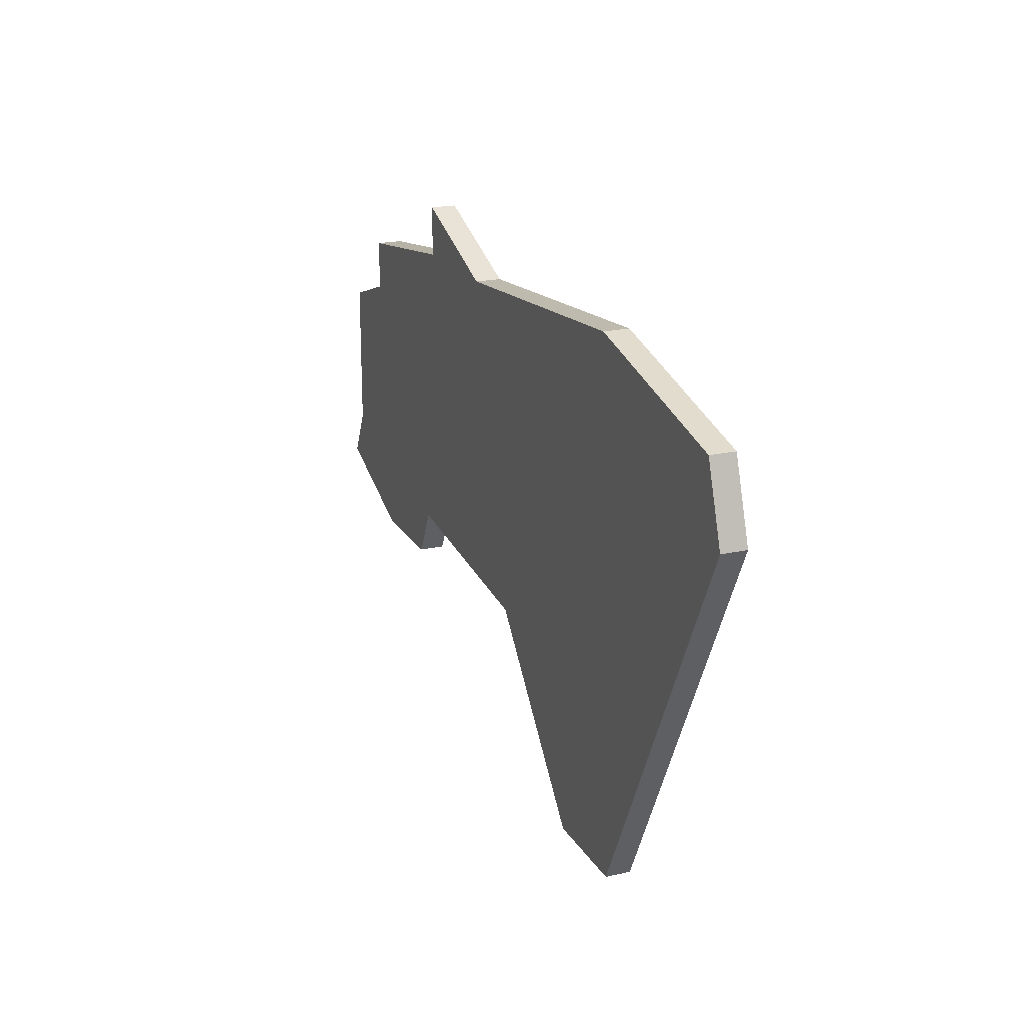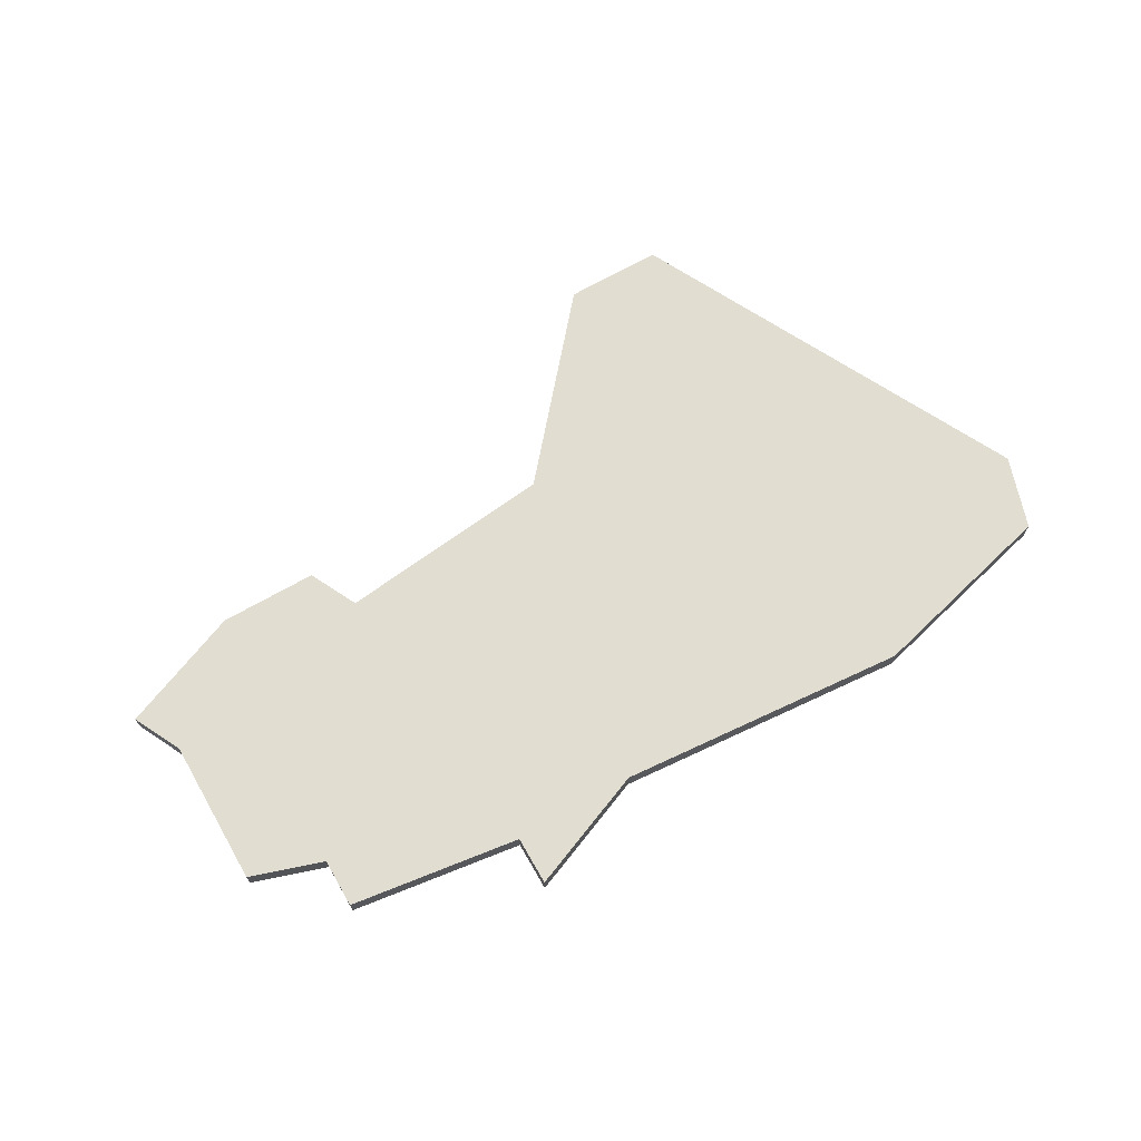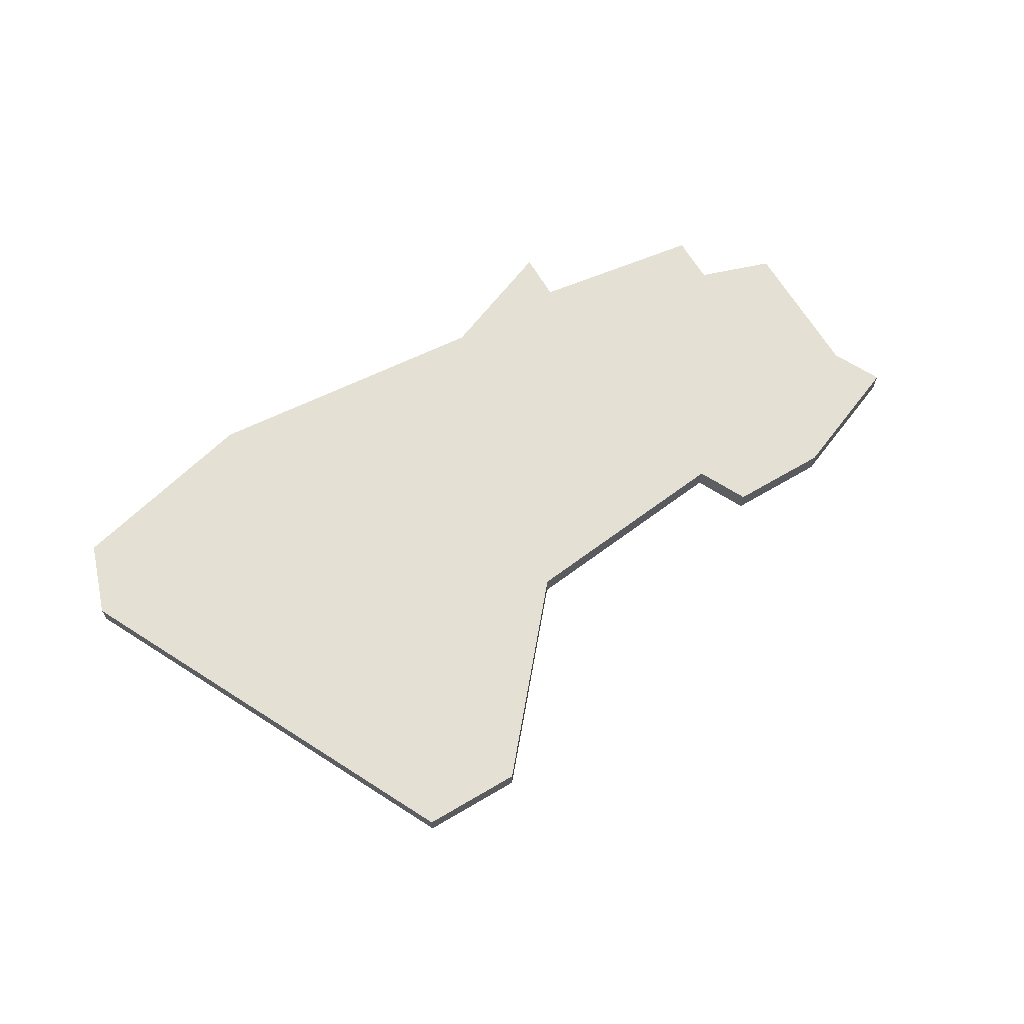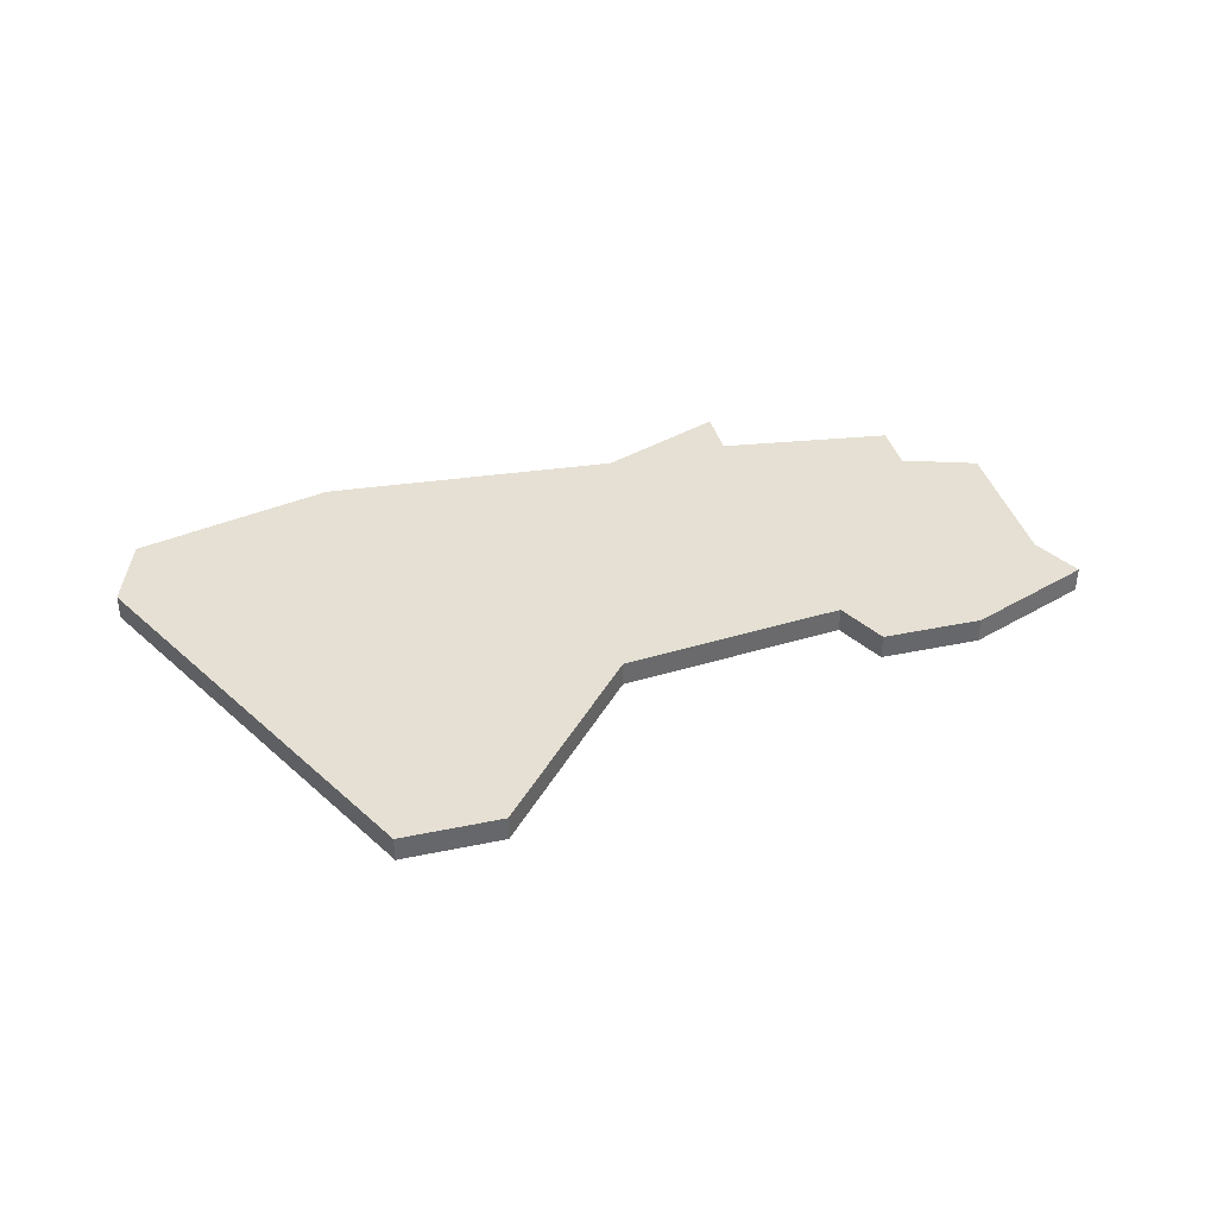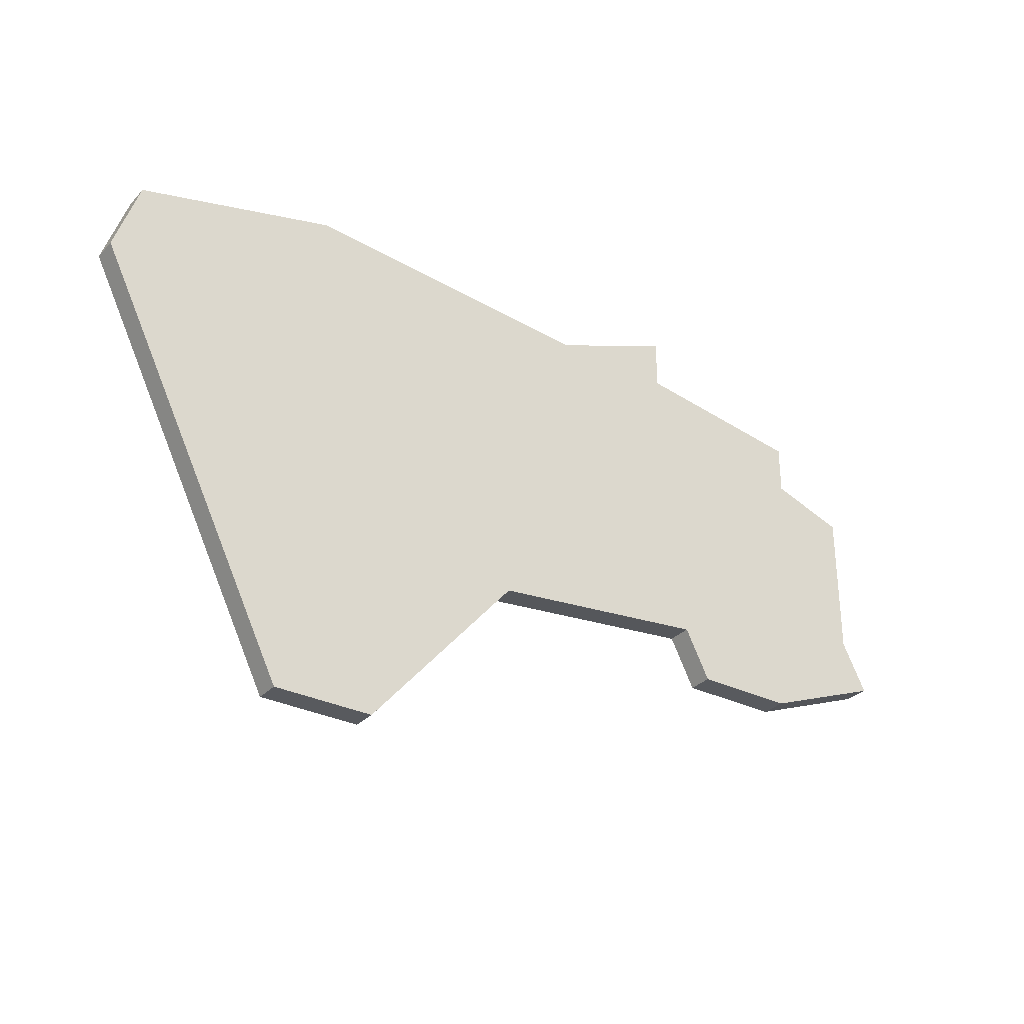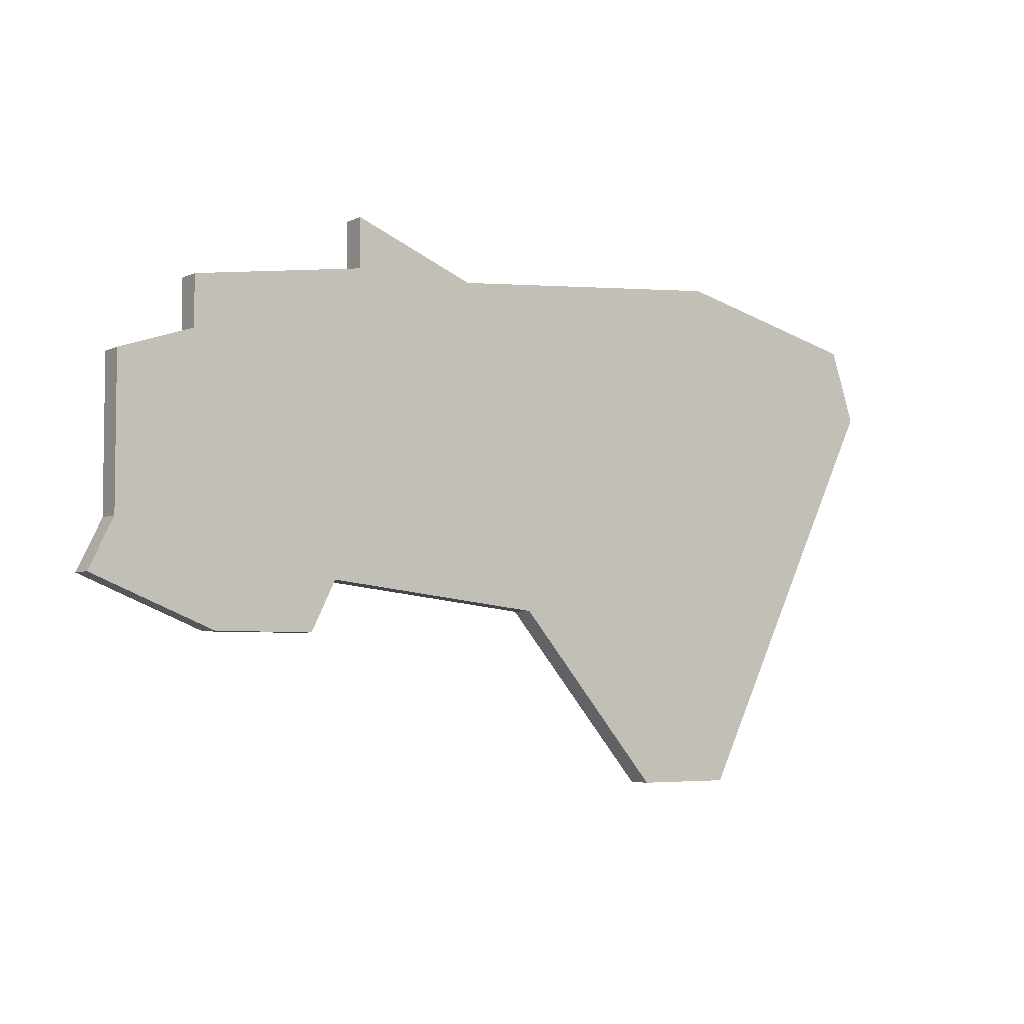
<metadata>
{"format":"obj","ext":"obj","renderer":"f3d","projection":"perspective","resolution":1024,"background":"white","views":[{"elev":20.4,"azim":-112.4,"up":"+Y"},{"elev":68.8,"azim":150.1,"up":"+Z"},{"elev":65.7,"azim":-30.6,"up":"+Z"},{"elev":38.2,"azim":-14.9,"up":"+Z"},{"elev":-31.1,"azim":-35.0,"up":"+Y"},{"elev":-4.8,"azim":144.8,"up":"+Y"}]}
</metadata>
<code>
v 1643 -1365 0
v 1643 -1365 1
v 1632 -1351 0
v 1632 -1351 1
v 1648 -1363 0
v 1648 -1363 1
v 1623 -1371 0
v 1623 -1371 1
v 1639 -1365 0
v 1639 -1365 1
v 1647 -1355 0
v 1647 -1355 1
v 1647 -1361 0
v 1647 -1361 1
v 1638 -1363 0
v 1638 -1363 1
v 1629 -1364 0
v 1629 -1364 1
v 1637 -1349 0
v 1637 -1349 1
v 1637 -1351 0
v 1637 -1351 1
v 1612 -1352 0
v 1612 -1352 1
v 1620 -1350 0
v 1620 -1350 1
v 1611 -1355 0
v 1611 -1355 1
v 1644 -1352 0
v 1644 -1352 1
v 1644 -1354 0
v 1644 -1354 1
v 1619 -1371 0
v 1619 -1371 1
f 17 33 27
f 33 17 7
f 25 17 27
f 25 27 23
f 3 17 25
f 21 15 3
f 21 3 19
f 15 17 3
f 1 9 15
f 13 1 15
f 5 1 13
f 21 29 31
f 13 31 11
f 31 13 15
f 15 21 31
f 28 34 18
f 8 18 34
f 28 18 26
f 24 28 26
f 26 18 4
f 4 16 22
f 20 4 22
f 4 18 16
f 16 10 2
f 16 2 14
f 14 2 6
f 32 30 22
f 12 32 14
f 16 14 32
f 32 22 16
f 24 26 23
f 23 26 25
f 28 24 27
f 27 24 23
f 34 28 33
f 33 28 27
f 8 34 7
f 7 34 33
f 18 8 17
f 17 8 7
f 16 18 15
f 15 18 17
f 10 16 9
f 9 16 15
f 2 10 1
f 1 10 9
f 6 2 5
f 5 2 1
f 14 6 13
f 13 6 5
f 12 14 11
f 11 14 13
f 32 12 31
f 31 12 11
f 30 32 29
f 29 32 31
f 22 30 21
f 21 30 29
f 20 22 19
f 19 22 21
f 26 4 25
f 25 4 3
f 4 20 3
f 3 20 19

</code>
